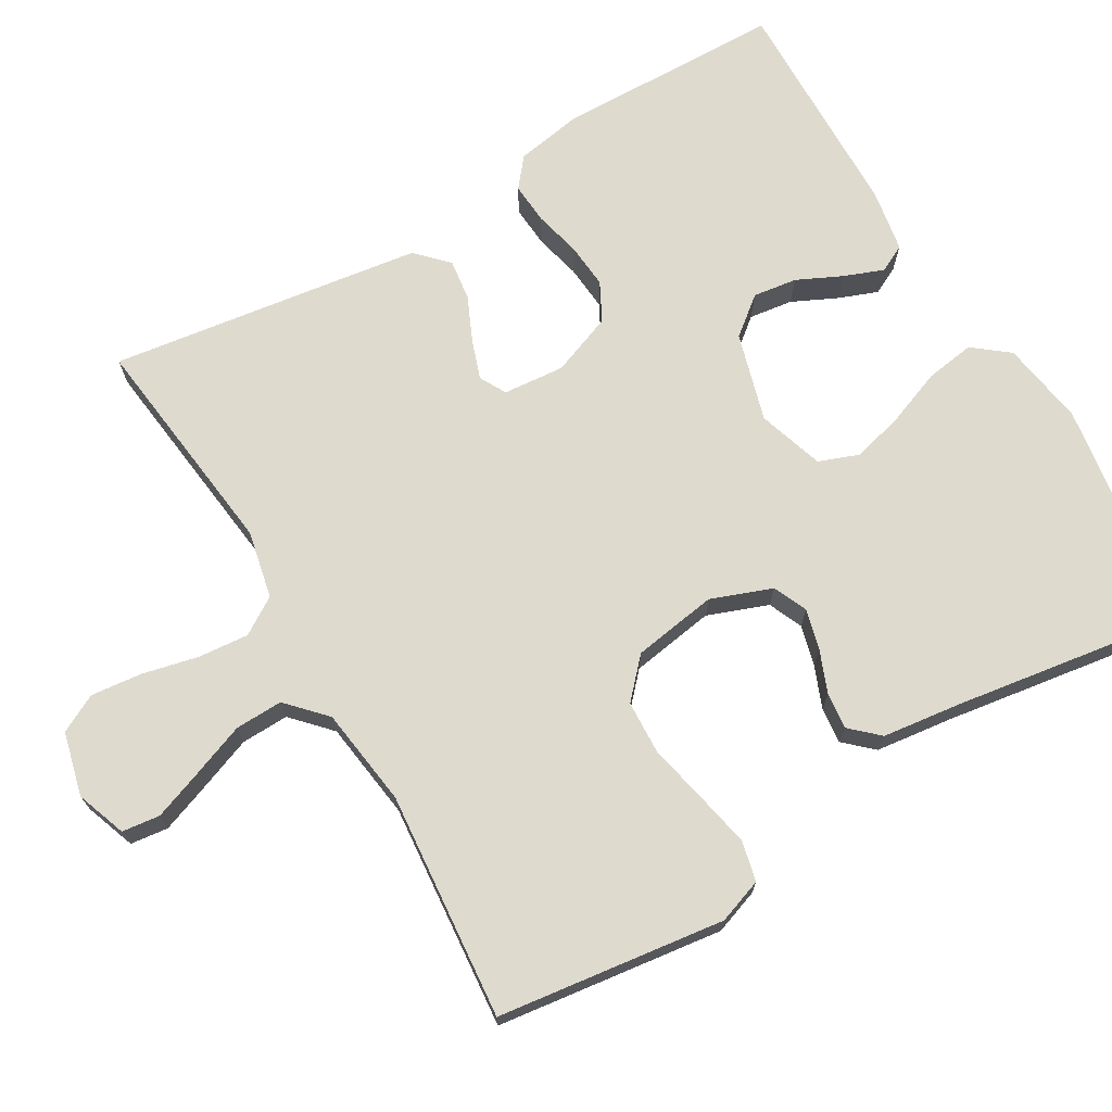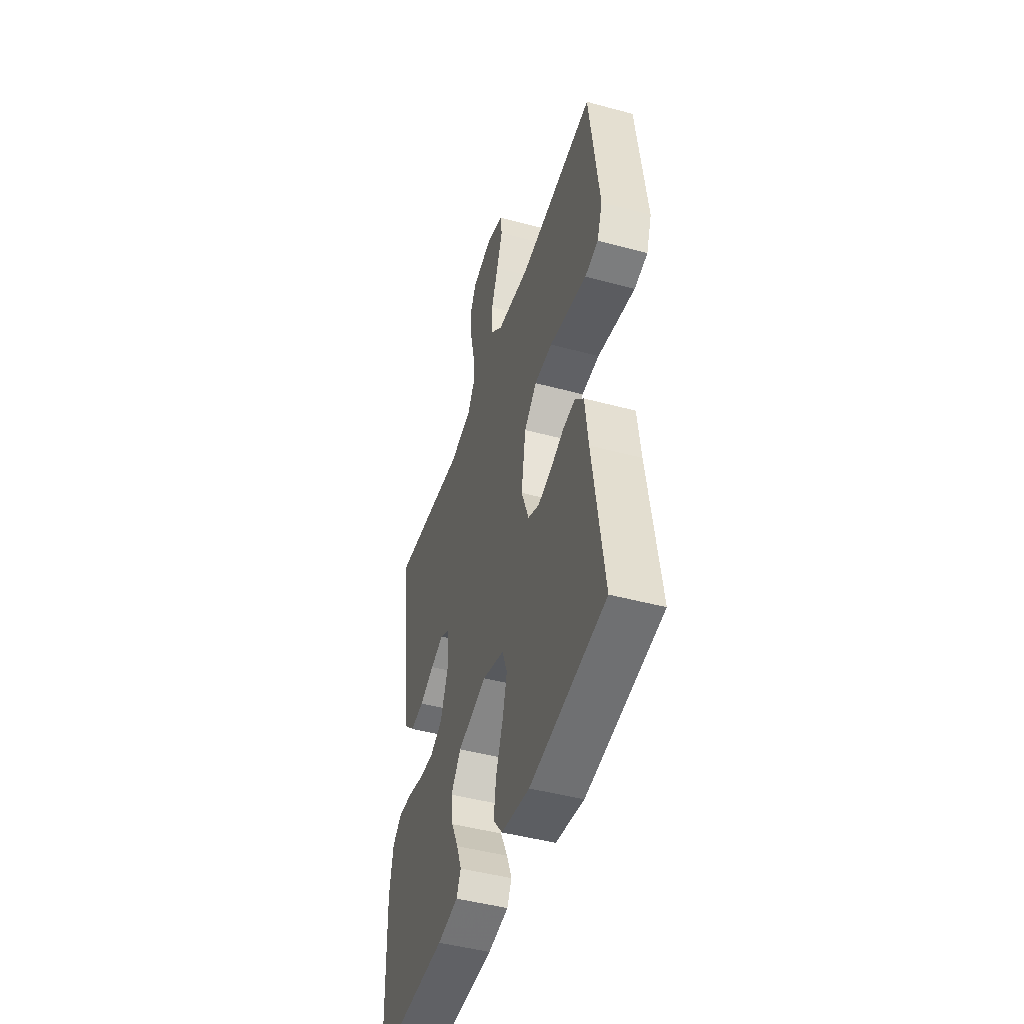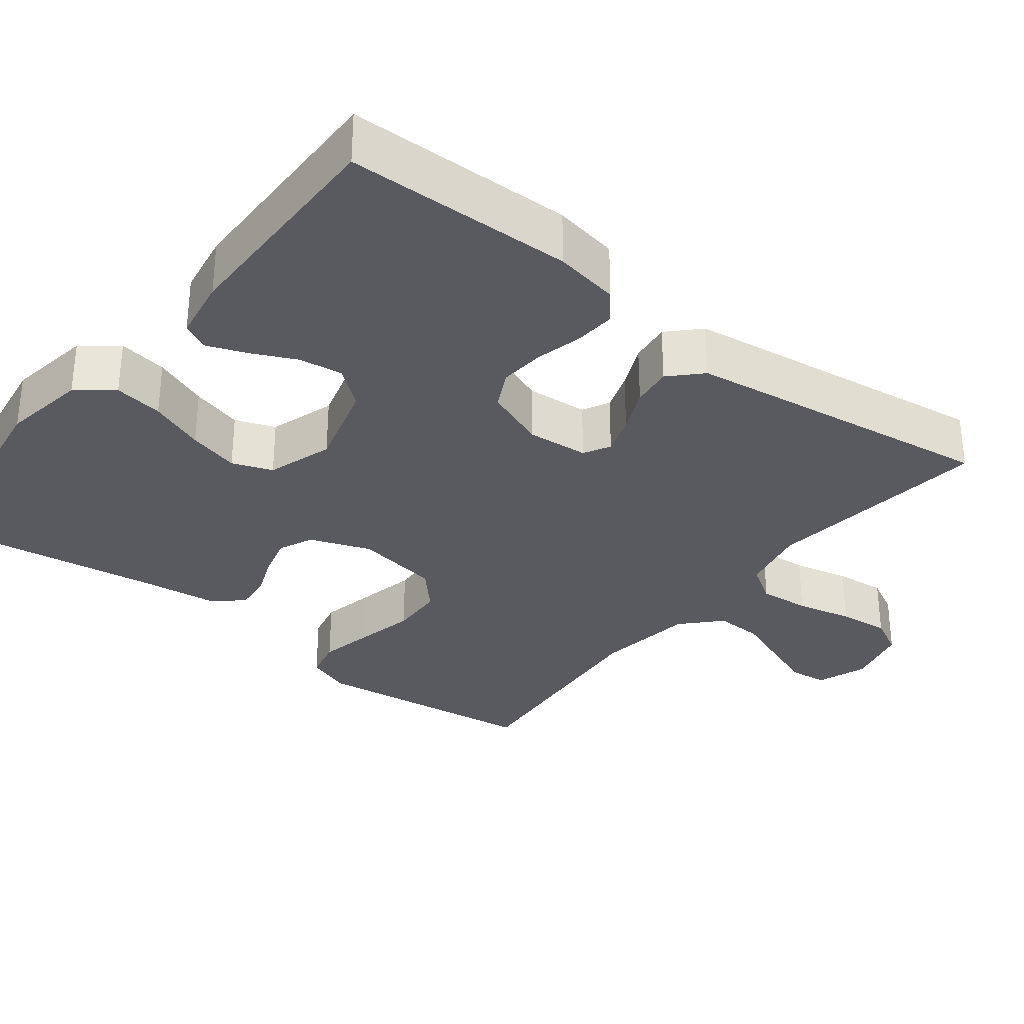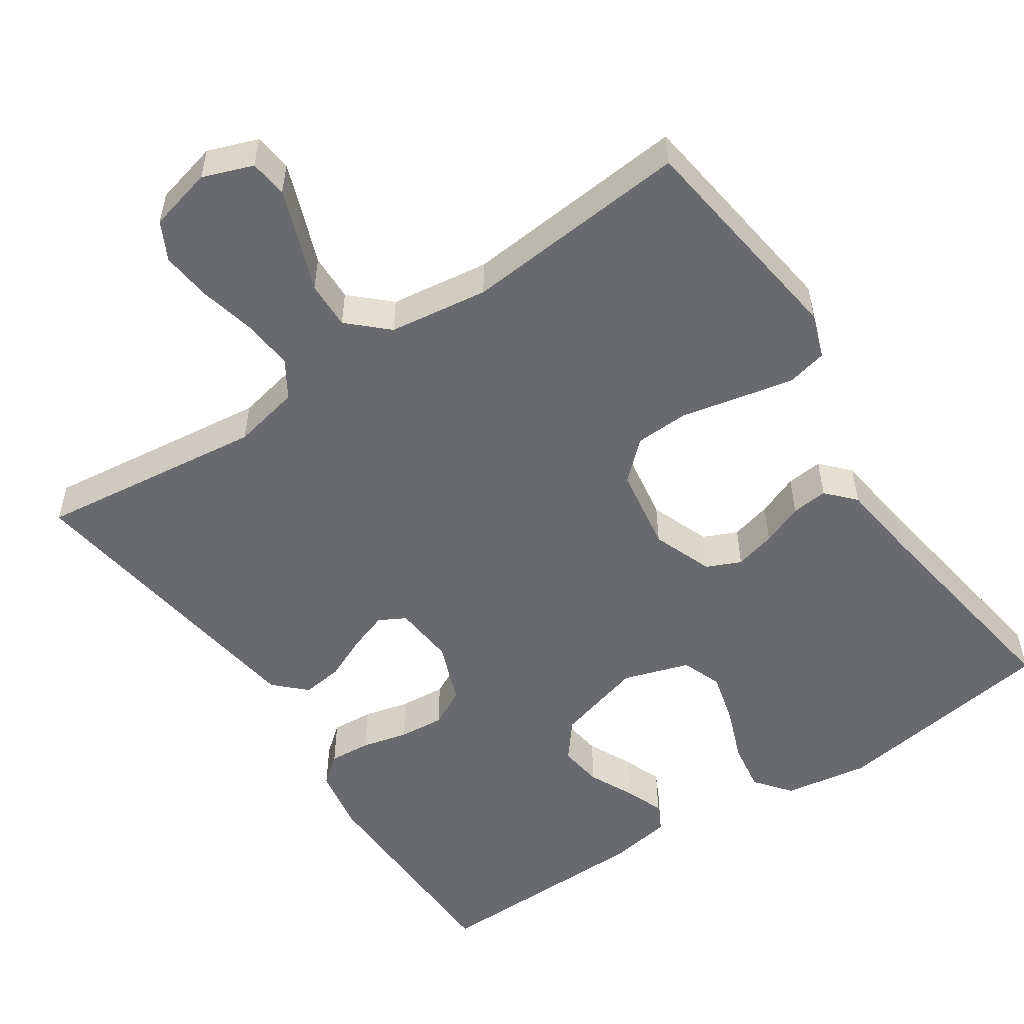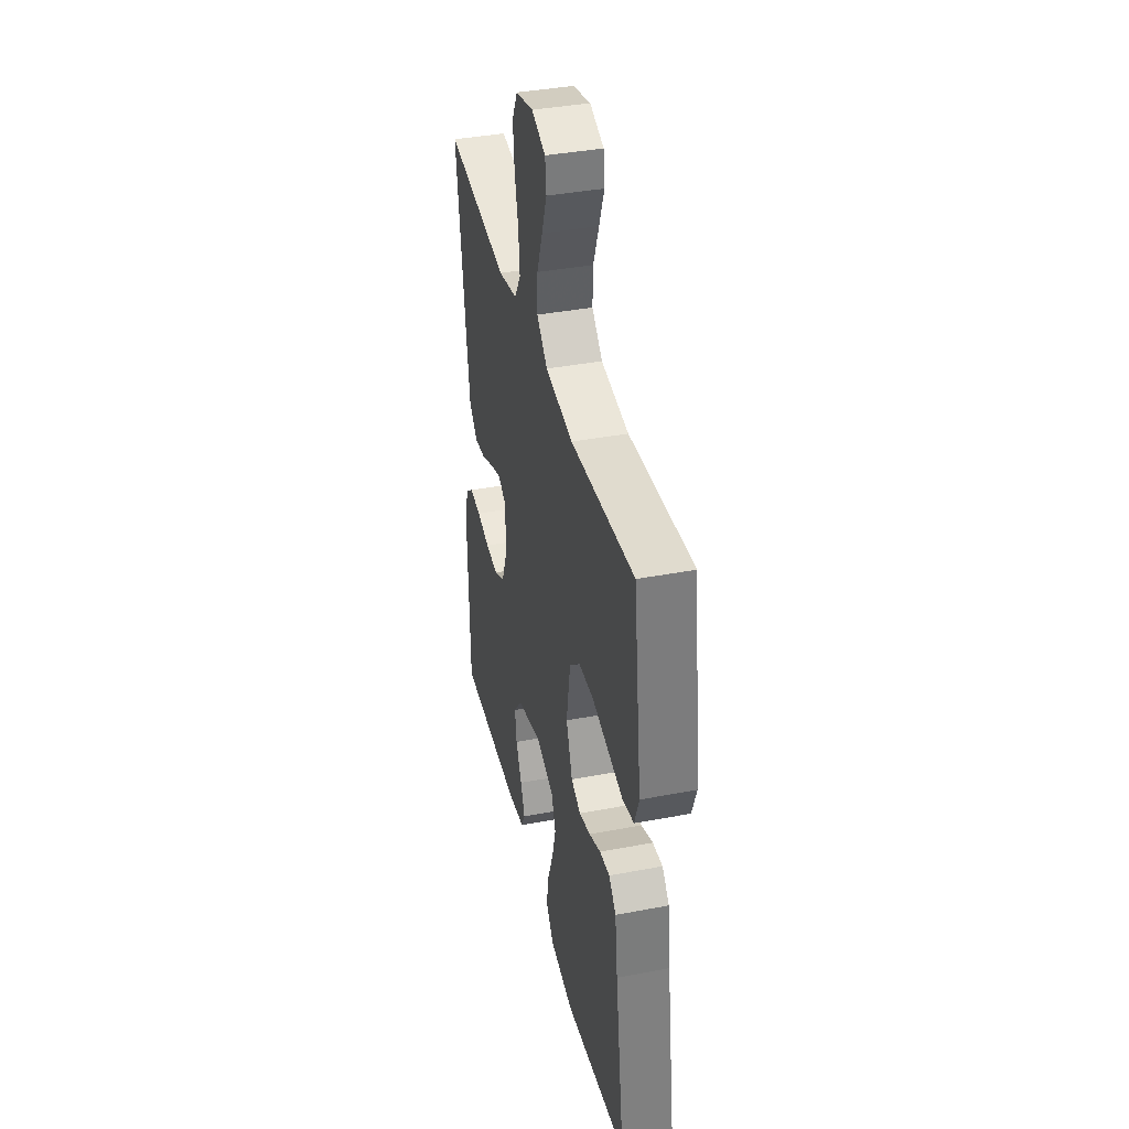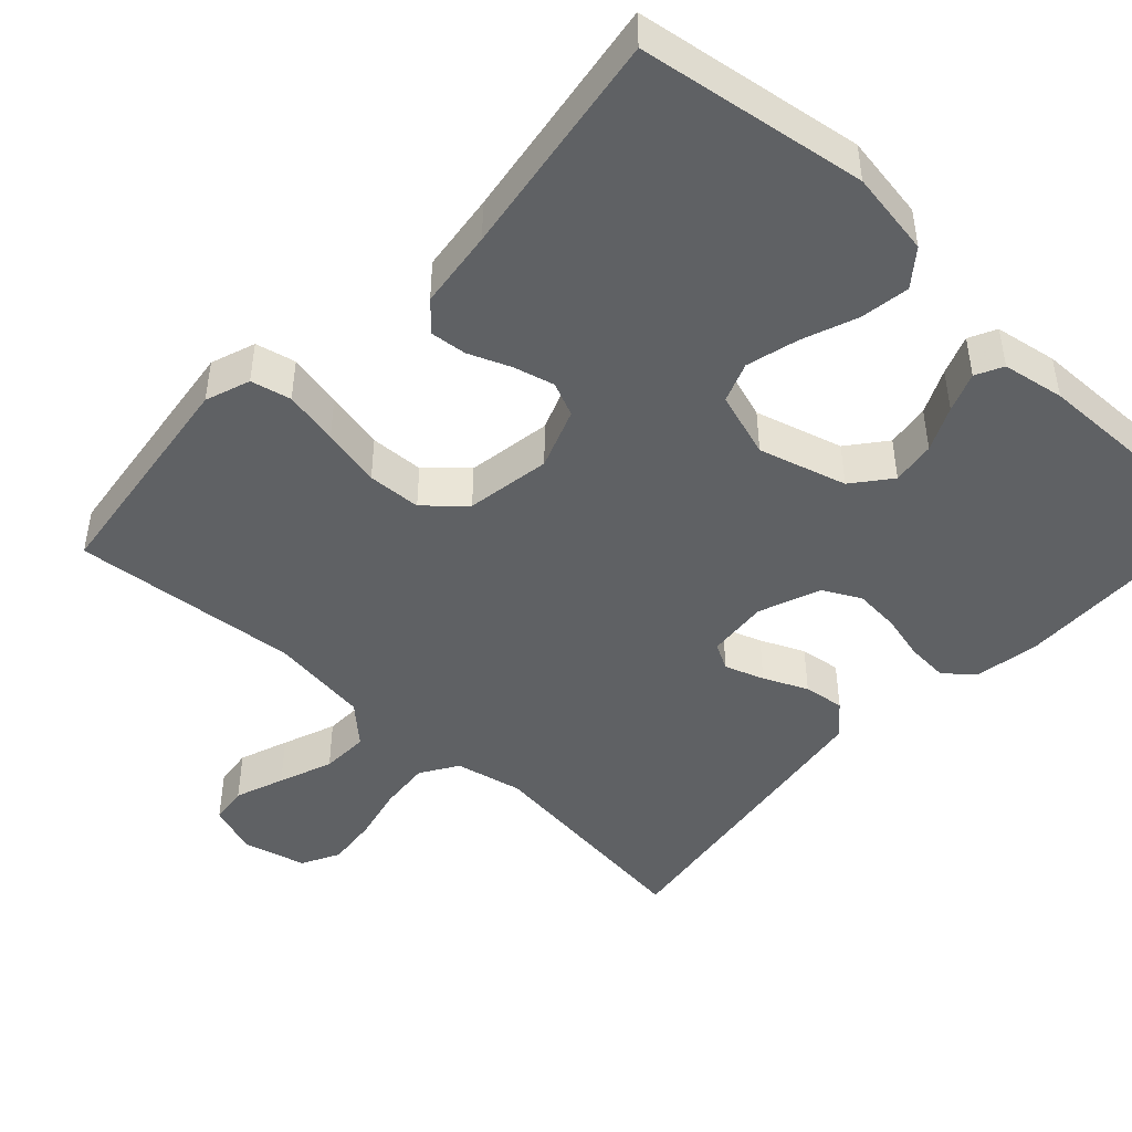
<metadata>
{"format":"obj","ext":"obj","renderer":"f3d","projection":"perspective","resolution":1024,"background":"white","views":[{"elev":71.1,"azim":59.6,"up":"+Y"},{"elev":-46.5,"azim":72.9,"up":"+Z"},{"elev":-31.9,"azim":-128.1,"up":"+Y"},{"elev":-53.1,"azim":33.9,"up":"+Y"},{"elev":39.0,"azim":76.6,"up":"+Z"},{"elev":-46.2,"azim":137.1,"up":"+Y"}]}
</metadata>
<code>
v 0.5 0.07 -0.5
v 0.2 0.07 -0.545
v 0.088 0.07 -0.527
v 0.051 0.07 -0.48
v 0.061 0.07 -0.415
v 0.089 0.07 -0.342
v 0.107 0.07 -0.274
v 0.087 0.07 -0.221
v 0 0.07 -0.193
v -0.116 0.07 -0.226
v -0.156 0.07 -0.276
v -0.148 0.07 -0.334
v -0.12 0.07 -0.393
v -0.1 0.07 -0.445
v -0.118 0.07 -0.481
v -0.2 0.07 -0.495
v -0.5 0.07 -0.5
v -0.506 0.07 -0.2
v -0.491 0.07 -0.114
v -0.453 0.07 -0.083
v -0.398 0.07 -0.087
v -0.337 0.07 -0.102
v -0.277 0.07 -0.107
v -0.227 0.07 -0.081
v -0.196 0.07 0
v -0.203 0.07 0.081
v -0.238 0.07 0.1
v -0.29 0.07 0.082
v -0.348 0.07 0.056
v -0.402 0.07 0.049
v -0.442 0.07 0.088
v -0.458 0.07 0.2
v -0.5 0.07 0.5
v -0.2 0.07 0.464
v -0.111 0.07 0.483
v -0.08 0.07 0.532
v -0.086 0.07 0.599
v -0.103 0.07 0.673
v -0.11 0.07 0.74
v -0.084 0.07 0.79
v 0 0.07 0.811
v 0.066 0.07 0.787
v 0.072 0.07 0.737
v 0.048 0.07 0.672
v 0.021 0.07 0.601
v 0.019 0.07 0.538
v 0.069 0.07 0.491
v 0.2 0.07 0.473
v 0.5 0.07 0.5
v 0.539 0.07 0.2
v 0.518 0.07 0.141
v 0.465 0.07 0.129
v 0.393 0.07 0.144
v 0.315 0.07 0.161
v 0.244 0.07 0.158
v 0.194 0.07 0.112
v 0.176 0.07 0
v 0.206 0.07 -0.08
v 0.251 0.07 -0.1
v 0.305 0.07 -0.086
v 0.36 0.07 -0.064
v 0.408 0.07 -0.059
v 0.442 0.07 -0.096
v 0.455 0.07 -0.2
v 0.5 0 -0.5
v 0.2 0 -0.545
v 0.088 0 -0.527
v 0.051 0 -0.48
v 0.061 0 -0.415
v 0.089 0 -0.342
v 0.107 0 -0.274
v 0.087 0 -0.221
v 0 0 -0.193
v -0.116 0 -0.226
v -0.156 0 -0.276
v -0.148 0 -0.334
v -0.12 0 -0.393
v -0.1 0 -0.445
v -0.118 0 -0.481
v -0.2 0 -0.495
v -0.5 0 -0.5
v -0.506 0 -0.2
v -0.491 0 -0.114
v -0.453 0 -0.083
v -0.398 0 -0.087
v -0.337 0 -0.102
v -0.277 0 -0.107
v -0.227 0 -0.081
v -0.196 0 0
v -0.203 0 0.081
v -0.238 0 0.1
v -0.29 0 0.082
v -0.348 0 0.056
v -0.402 0 0.049
v -0.442 0 0.088
v -0.458 0 0.2
v -0.5 0 0.5
v -0.2 0 0.464
v -0.111 0 0.483
v -0.08 0 0.532
v -0.086 0 0.599
v -0.103 0 0.673
v -0.11 0 0.74
v -0.084 0 0.79
v 0 0 0.811
v 0.066 0 0.787
v 0.072 0 0.737
v 0.048 0 0.672
v 0.021 0 0.601
v 0.019 0 0.538
v 0.069 0 0.491
v 0.2 0 0.473
v 0.5 0 0.5
v 0.539 0 0.2
v 0.518 0 0.141
v 0.465 0 0.129
v 0.393 0 0.144
v 0.315 0 0.161
v 0.244 0 0.158
v 0.194 0 0.112
v 0.176 0 0
v 0.206 0 -0.08
v 0.251 0 -0.1
v 0.305 0 -0.086
v 0.36 0 -0.064
v 0.408 0 -0.059
v 0.442 0 -0.096
v 0.455 0 -0.2
f 61 62 63 64
f 60 61 64 1
f 59 60 1 2
f 58 59 2 3
f 57 58 3
f 56 57 3
f 51 52 53 54
f 49 50 51 54
f 48 49 54 55
f 47 48 55 56
f 42 43 44 45
f 40 41 42 45
f 40 45 46
f 37 38 39 40
f 36 37 40 46
f 35 36 46 47
f 31 32 33 34
f 28 29 30 31
f 27 28 31 34
f 26 27 34 35
f 19 20 21 22
f 19 22 23
f 18 19 23
f 17 18 23
f 16 17 23 24
f 12 13 14 15
f 12 15 16 24
f 3 4 5 6
f 3 6 7
f 56 3 7
f 47 56 7 8
f 25 26 35 47
f 25 47 8 9
f 11 12 24 25
f 10 11 25
f 9 10 25
f 128 127 126 125
f 65 128 125 124
f 66 65 124 123
f 67 66 123 122
f 67 122 121
f 67 121 120
f 118 117 116 115
f 118 115 114 113
f 119 118 113 112
f 120 119 112 111
f 109 108 107 106
f 109 106 105 104
f 110 109 104
f 104 103 102 101
f 110 104 101 100
f 111 110 100 99
f 98 97 96 95
f 95 94 93 92
f 98 95 92 91
f 99 98 91 90
f 86 85 84 83
f 87 86 83
f 87 83 82
f 87 82 81
f 88 87 81 80
f 79 78 77 76
f 88 80 79 76
f 70 69 68 67
f 71 70 67
f 71 67 120
f 72 71 120 111
f 111 99 90 89
f 73 72 111 89
f 89 88 76 75
f 89 75 74
f 89 74 73
f 1 65 66 2
f 2 66 67 3
f 3 67 68 4
f 4 68 69 5
f 5 69 70 6
f 6 70 71 7
f 7 71 72 8
f 8 72 73 9
f 9 73 74 10
f 10 74 75 11
f 11 75 76 12
f 12 76 77 13
f 13 77 78 14
f 14 78 79 15
f 15 79 80 16
f 16 80 81 17
f 17 81 82 18
f 18 82 83 19
f 19 83 84 20
f 20 84 85 21
f 21 85 86 22
f 22 86 87 23
f 23 87 88 24
f 24 88 89 25
f 25 89 90 26
f 26 90 91 27
f 27 91 92 28
f 28 92 93 29
f 29 93 94 30
f 30 94 95 31
f 31 95 96 32
f 32 96 97 33
f 33 97 98 34
f 34 98 99 35
f 35 99 100 36
f 36 100 101 37
f 37 101 102 38
f 38 102 103 39
f 39 103 104 40
f 40 104 105 41
f 41 105 106 42
f 42 106 107 43
f 43 107 108 44
f 44 108 109 45
f 45 109 110 46
f 46 110 111 47
f 47 111 112 48
f 48 112 113 49
f 49 113 114 50
f 50 114 115 51
f 51 115 116 52
f 52 116 117 53
f 53 117 118 54
f 54 118 119 55
f 55 119 120 56
f 56 120 121 57
f 57 121 122 58
f 58 122 123 59
f 59 123 124 60
f 60 124 125 61
f 61 125 126 62
f 62 126 127 63
f 63 127 128 64
f 64 128 65 1

</code>
